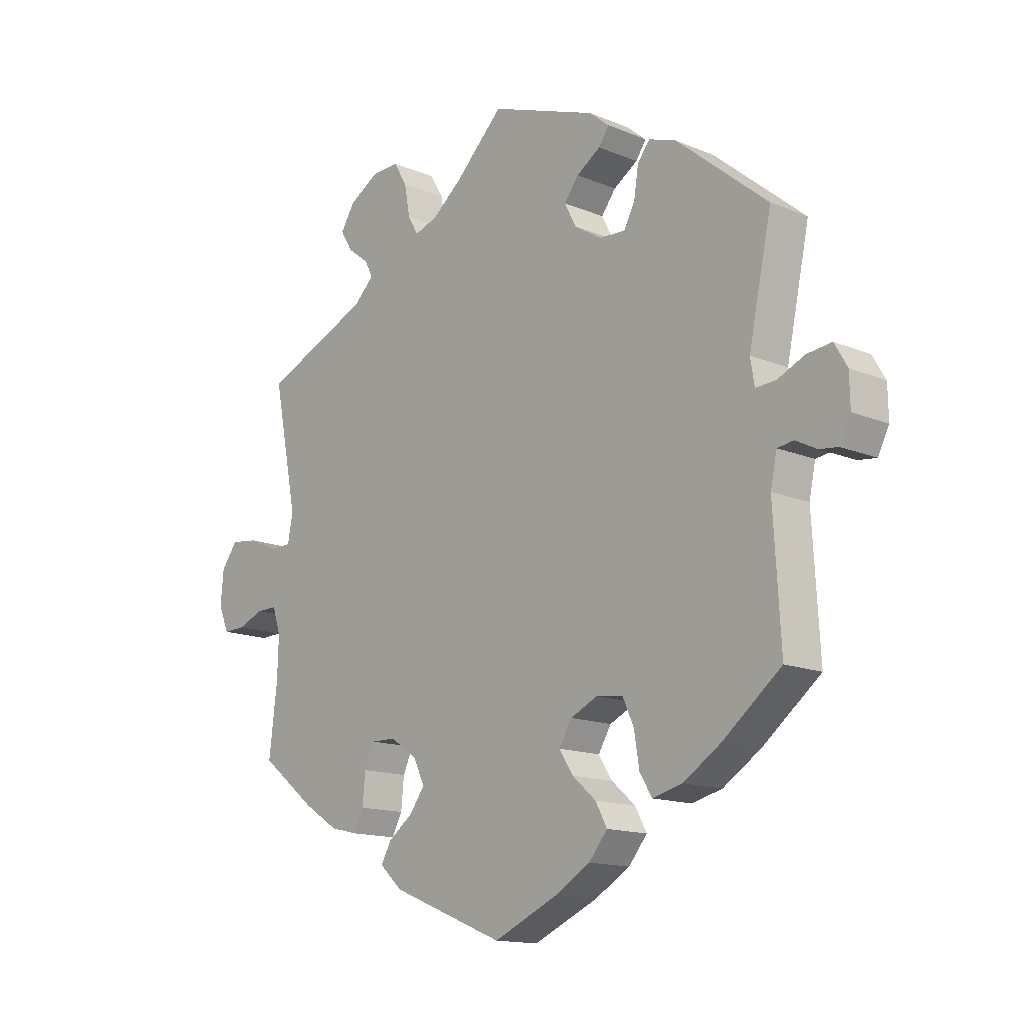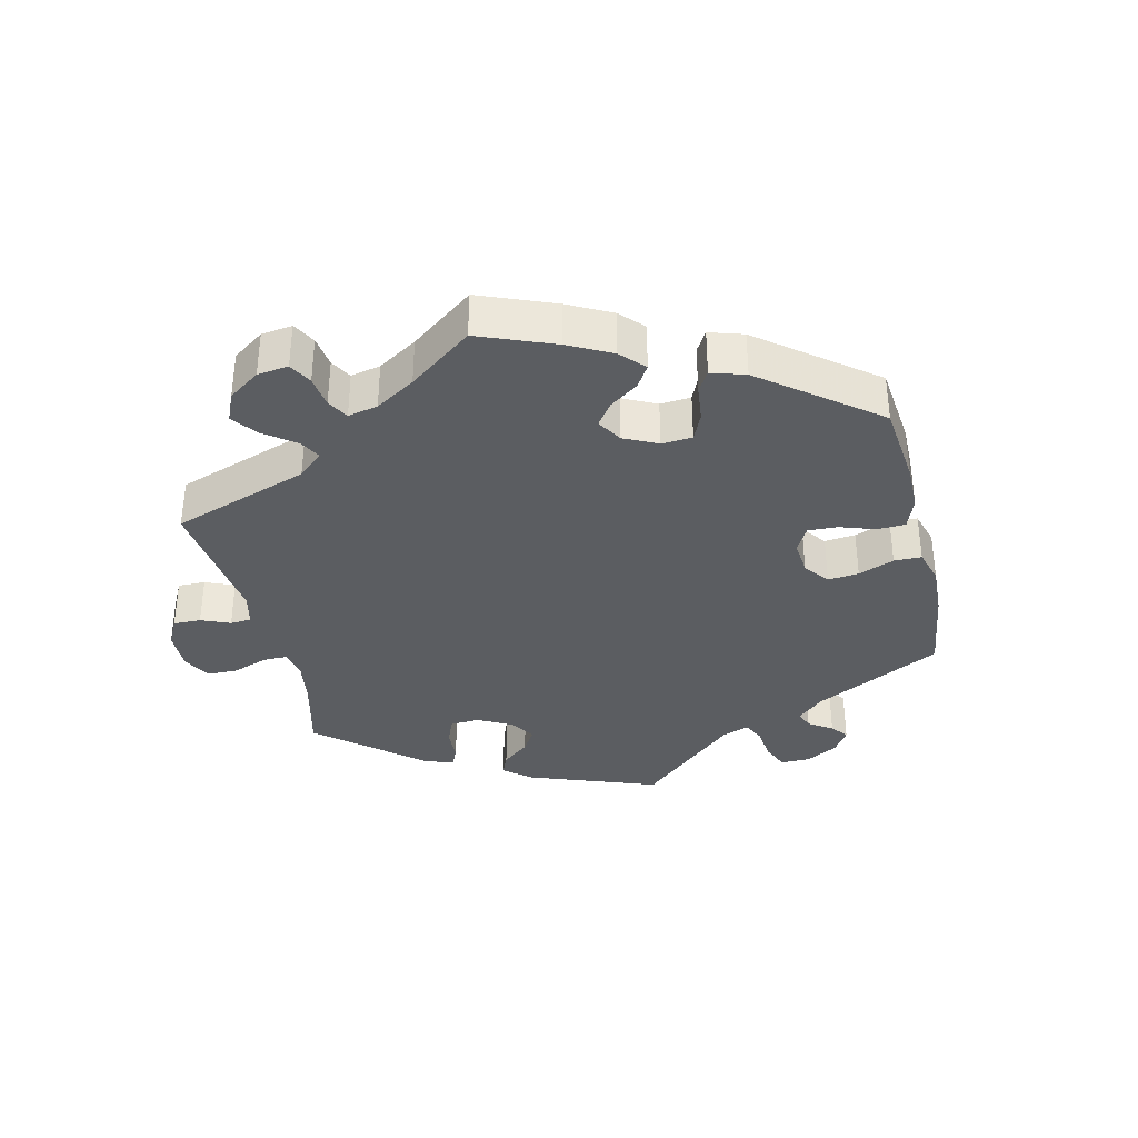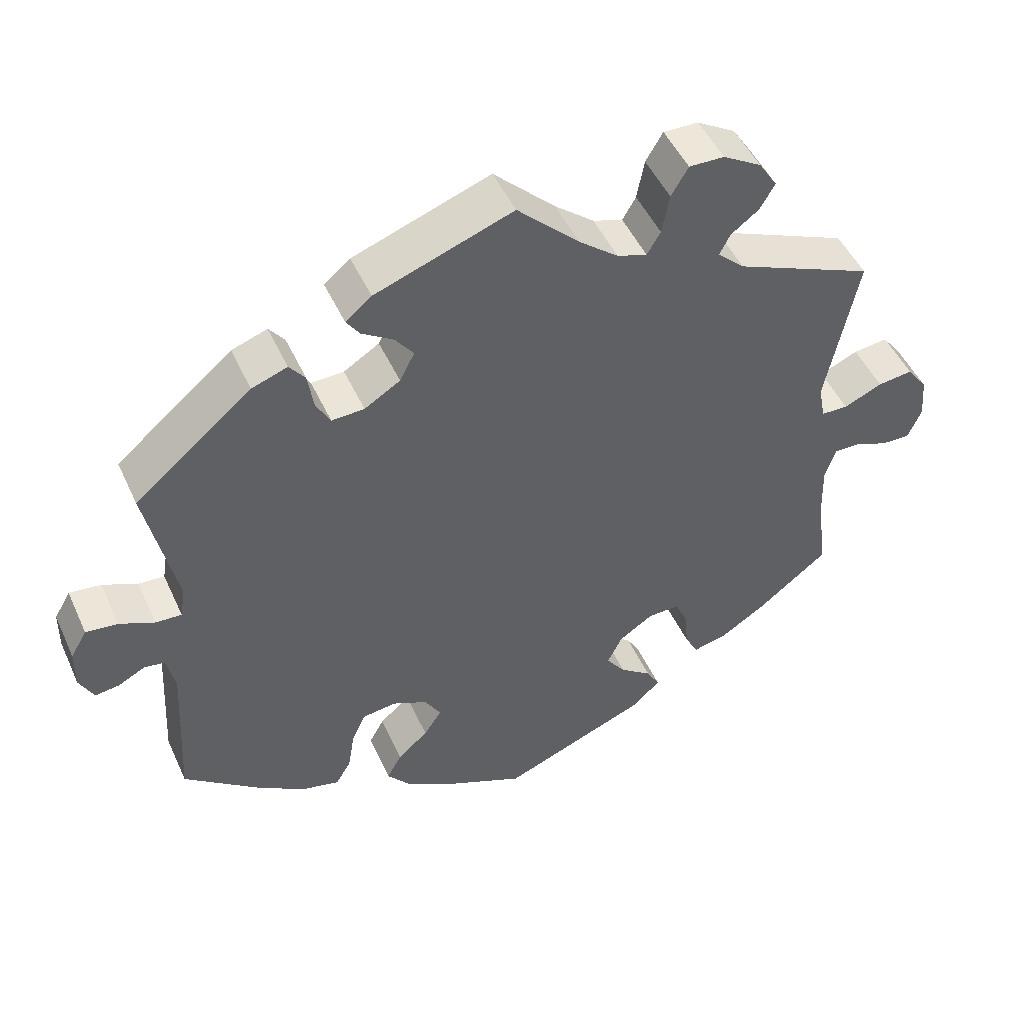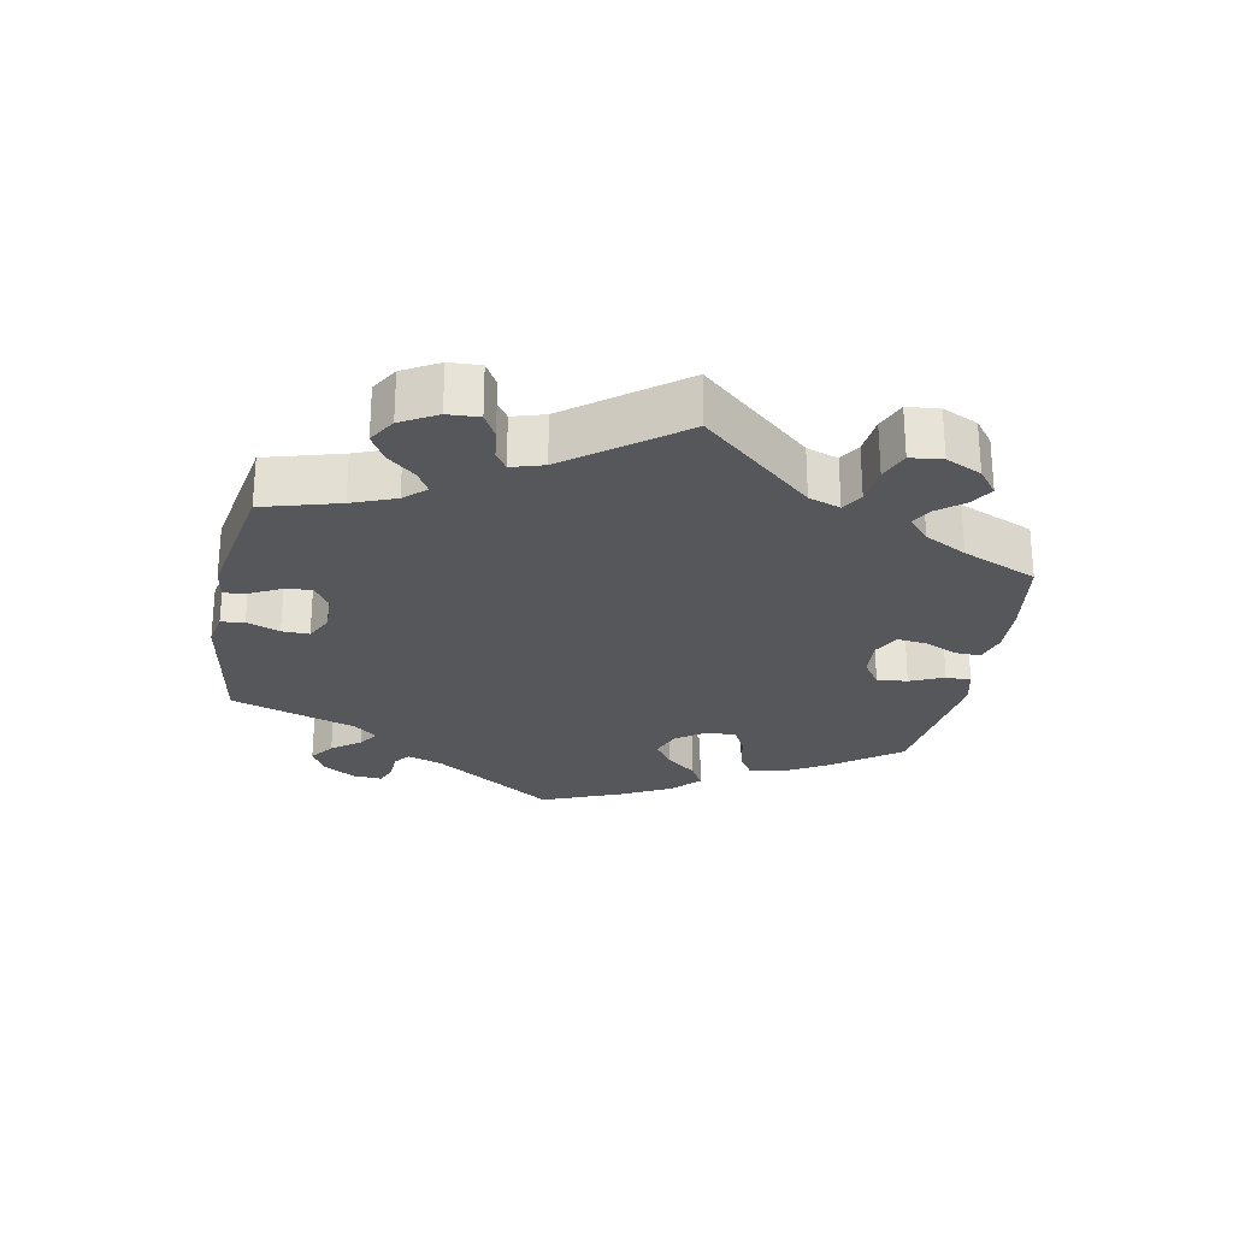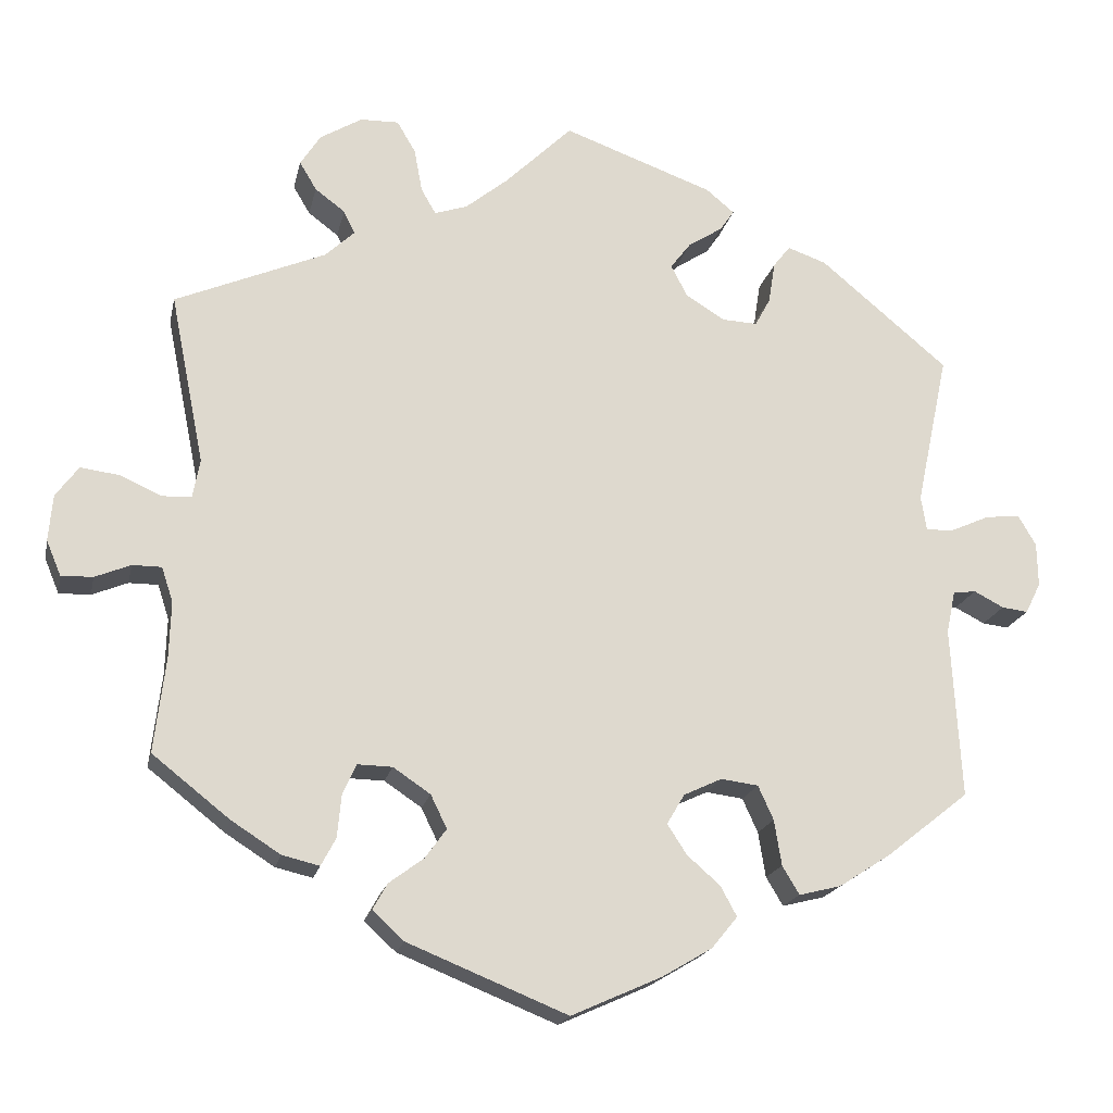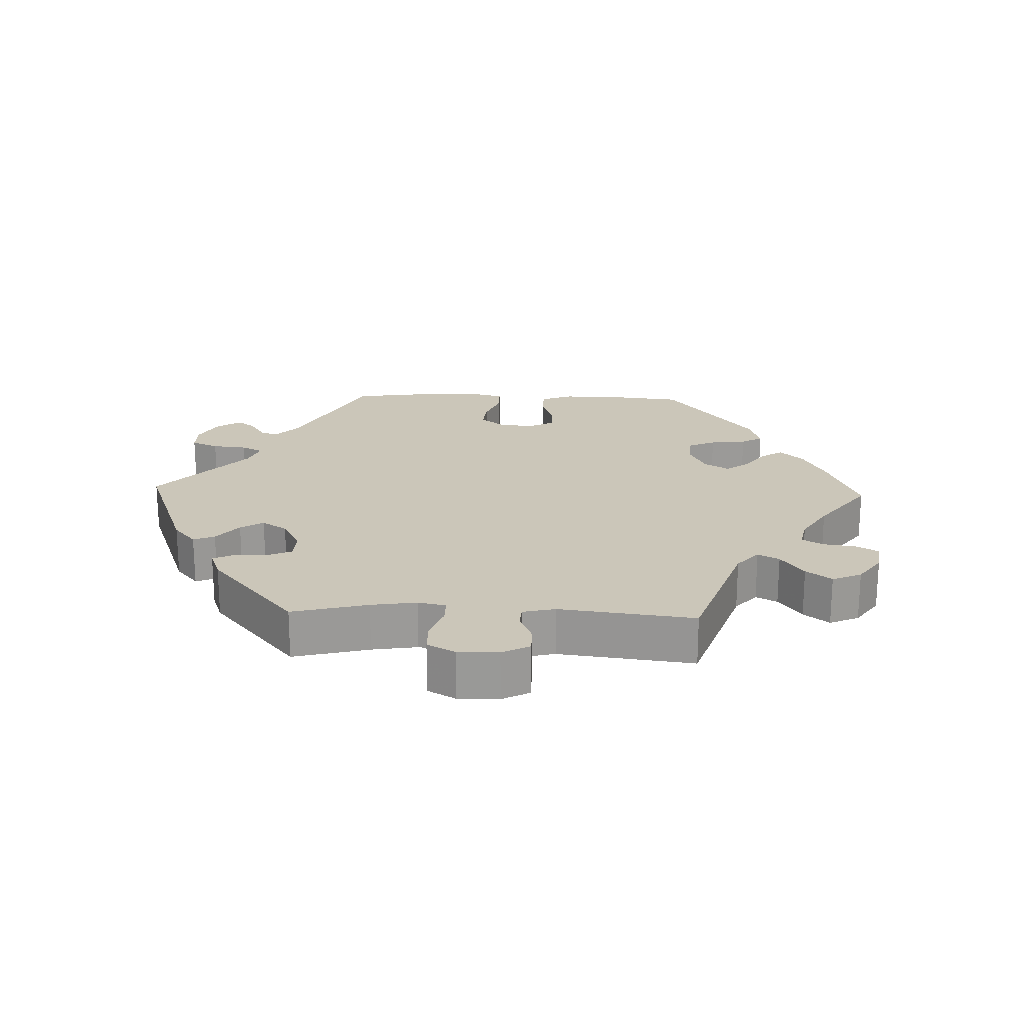
<metadata>
{"format":"obj","ext":"obj","renderer":"f3d","projection":"perspective","resolution":1024,"background":"white","views":[{"elev":-14.5,"azim":-132.2,"up":"+Z"},{"elev":-35.8,"azim":133.4,"up":"+Y"},{"elev":48.8,"azim":-23.9,"up":"+Z"},{"elev":-26.5,"azim":49.3,"up":"+Y"},{"elev":-18.7,"azim":168.1,"up":"+Z"},{"elev":21.0,"azim":32.1,"up":"+Y"}]}
</metadata>
<code>
v 0.459 0.07 0.08
v 0.468 0.07 0.032
v 0.504 0.07 0.031
v 0.556 0.07 0.054
v 0.603 0.07 0.06
v 0.631 0.07 0.022
v 0.636 0.07 -0.035
v 0.618 0.07 -0.078
v 0.579 0.07 -0.077
v 0.535 0.07 -0.059
v 0.499 0.07 -0.059
v 0.485 0.07 -0.102
v 0.487 0.07 -0.171
v 0.501 0.07 -0.288
v 0.406 0.07 -0.363
v 0.345 0.07 -0.402
v 0.299 0.07 -0.413
v 0.281 0.07 -0.379
v 0.276 0.07 -0.327
v 0.259 0.07 -0.289
v 0.216 0.07 -0.29
v 0.17 0.07 -0.321
v 0.15 0.07 -0.362
v 0.176 0.07 -0.398
v 0.219 0.07 -0.43
v 0.237 0.07 -0.462
v 0.198 0.07 -0.498
v 0.001 0.07 -0.578
v -0.111 0.07 -0.528
v -0.172 0.07 -0.492
v -0.204 0.07 -0.453
v -0.184 0.07 -0.416
v -0.143 0.07 -0.38
v -0.119 0.07 -0.343
v -0.141 0.07 -0.306
v -0.188 0.07 -0.284
v -0.234 0.07 -0.29
v -0.253 0.07 -0.332
v -0.262 0.07 -0.388
v -0.283 0.07 -0.423
v -0.335 0.07 -0.41
v -0.4 0.07 -0.368
v -0.501 0.07 -0.288
v -0.489 0.07 -0.077
v -0.5 0.07 -0.025
v -0.528 0.07 -0.021
v -0.565 0.07 -0.04
v -0.597 0.07 -0.044
v -0.616 0.07 -0.006
v -0.615 0.07 0.048
v -0.593 0.07 0.086
v -0.55 0.07 0.081
v -0.503 0.07 0.06
v -0.468 0.07 0.058
v -0.461 0.07 0.101
v -0.501 0.07 0.289
v -0.343 0.07 0.421
v -0.295 0.07 0.438
v -0.274 0.07 0.411
v -0.266 0.07 0.36
v -0.247 0.07 0.325
v -0.203 0.07 0.327
v -0.155 0.07 0.357
v -0.135 0.07 0.396
v -0.16 0.07 0.429
v -0.202 0.07 0.456
v -0.22 0.07 0.482
v -0.185 0.07 0.511
v 0 0.07 0.578
v 0.083 0.07 0.497
v 0.136 0.07 0.454
v 0.176 0.07 0.441
v 0.194 0.07 0.472
v 0.204 0.07 0.526
v 0.227 0.07 0.565
v 0.274 0.07 0.564
v 0.326 0.07 0.533
v 0.351 0.07 0.494
v 0.33 0.07 0.459
v 0.293 0.07 0.431
v 0.279 0.07 0.403
v 0.315 0.07 0.369
v 0.501 0.07 0.29
v 0.459 0 0.08
v 0.468 0 0.032
v 0.504 0 0.031
v 0.556 0 0.054
v 0.603 0 0.06
v 0.631 0 0.022
v 0.636 0 -0.035
v 0.618 0 -0.078
v 0.579 0 -0.077
v 0.535 0 -0.059
v 0.499 0 -0.059
v 0.485 0 -0.102
v 0.487 0 -0.171
v 0.501 0 -0.288
v 0.406 0 -0.363
v 0.345 0 -0.402
v 0.299 0 -0.413
v 0.281 0 -0.379
v 0.276 0 -0.327
v 0.259 0 -0.289
v 0.216 0 -0.29
v 0.17 0 -0.321
v 0.15 0 -0.362
v 0.176 0 -0.398
v 0.219 0 -0.43
v 0.237 0 -0.462
v 0.198 0 -0.498
v 0.001 0 -0.578
v -0.111 0 -0.528
v -0.172 0 -0.492
v -0.204 0 -0.453
v -0.184 0 -0.416
v -0.143 0 -0.38
v -0.119 0 -0.343
v -0.141 0 -0.306
v -0.188 0 -0.284
v -0.234 0 -0.29
v -0.253 0 -0.332
v -0.262 0 -0.388
v -0.283 0 -0.423
v -0.335 0 -0.41
v -0.4 0 -0.368
v -0.501 0 -0.288
v -0.489 0 -0.077
v -0.5 0 -0.025
v -0.528 0 -0.021
v -0.565 0 -0.04
v -0.597 0 -0.044
v -0.616 0 -0.006
v -0.615 0 0.048
v -0.593 0 0.086
v -0.55 0 0.081
v -0.503 0 0.06
v -0.468 0 0.058
v -0.461 0 0.101
v -0.501 0 0.289
v -0.343 0 0.421
v -0.295 0 0.438
v -0.274 0 0.411
v -0.266 0 0.36
v -0.247 0 0.325
v -0.203 0 0.327
v -0.155 0 0.357
v -0.135 0 0.396
v -0.16 0 0.429
v -0.202 0 0.456
v -0.22 0 0.482
v -0.185 0 0.511
v 0 0 0.578
v 0.083 0 0.497
v 0.136 0 0.454
v 0.176 0 0.441
v 0.194 0 0.472
v 0.204 0 0.526
v 0.227 0 0.565
v 0.274 0 0.564
v 0.326 0 0.533
v 0.351 0 0.494
v 0.33 0 0.459
v 0.293 0 0.431
v 0.279 0 0.403
v 0.315 0 0.369
v 0.501 0 0.29
f 82 83 1
f 81 82 1 2
f 77 78 79 80
f 77 80 81
f 76 77 81
f 73 74 75 76
f 72 73 76 81
f 71 72 81 2
f 67 68 69 70
f 65 66 67 70
f 64 65 70 71
f 63 64 71 2
f 57 58 59 60
f 55 56 57 60
f 54 55 60 61
f 50 51 52 53
f 50 53 54
f 49 50 54
f 46 47 48 49
f 45 46 49 54
f 44 45 54 61
f 38 39 40 41
f 37 38 41 42
f 30 31 32 33
f 30 33 34
f 29 30 34
f 28 29 34
f 27 28 34
f 24 25 26 27
f 23 24 27 34
f 22 23 34 35
f 16 17 18 19
f 16 19 20
f 13 14 15 16
f 12 13 16 20
f 11 12 20 21
f 7 8 9 10
f 7 10 11
f 6 7 11
f 3 4 5 6
f 2 3 6 11
f 62 63 2 11
f 37 42 43 44
f 36 37 44 61
f 35 36 61 62
f 22 35 62
f 11 21 22 62
f 84 166 165
f 85 84 165 164
f 163 162 161 160
f 164 163 160
f 164 160 159
f 159 158 157 156
f 164 159 156 155
f 85 164 155 154
f 153 152 151 150
f 153 150 149 148
f 154 153 148 147
f 85 154 147 146
f 143 142 141 140
f 143 140 139 138
f 144 143 138 137
f 136 135 134 133
f 137 136 133
f 137 133 132
f 132 131 130 129
f 137 132 129 128
f 144 137 128 127
f 124 123 122 121
f 125 124 121 120
f 116 115 114 113
f 117 116 113
f 117 113 112
f 117 112 111
f 117 111 110
f 110 109 108 107
f 117 110 107 106
f 118 117 106 105
f 102 101 100 99
f 103 102 99
f 99 98 97 96
f 103 99 96 95
f 104 103 95 94
f 93 92 91 90
f 94 93 90
f 94 90 89
f 89 88 87 86
f 94 89 86 85
f 94 85 146 145
f 127 126 125 120
f 144 127 120 119
f 145 144 119 118
f 145 118 105
f 145 105 104 94
f 1 84 85 2
f 2 85 86 3
f 3 86 87 4
f 4 87 88 5
f 5 88 89 6
f 6 89 90 7
f 7 90 91 8
f 8 91 92 9
f 9 92 93 10
f 10 93 94 11
f 11 94 95 12
f 12 95 96 13
f 13 96 97 14
f 14 97 98 15
f 15 98 99 16
f 16 99 100 17
f 17 100 101 18
f 18 101 102 19
f 19 102 103 20
f 20 103 104 21
f 21 104 105 22
f 22 105 106 23
f 23 106 107 24
f 24 107 108 25
f 25 108 109 26
f 26 109 110 27
f 27 110 111 28
f 28 111 112 29
f 29 112 113 30
f 30 113 114 31
f 31 114 115 32
f 32 115 116 33
f 33 116 117 34
f 34 117 118 35
f 35 118 119 36
f 36 119 120 37
f 37 120 121 38
f 38 121 122 39
f 39 122 123 40
f 40 123 124 41
f 41 124 125 42
f 42 125 126 43
f 43 126 127 44
f 44 127 128 45
f 45 128 129 46
f 46 129 130 47
f 47 130 131 48
f 48 131 132 49
f 49 132 133 50
f 50 133 134 51
f 51 134 135 52
f 52 135 136 53
f 53 136 137 54
f 54 137 138 55
f 55 138 139 56
f 56 139 140 57
f 57 140 141 58
f 58 141 142 59
f 59 142 143 60
f 60 143 144 61
f 61 144 145 62
f 62 145 146 63
f 63 146 147 64
f 64 147 148 65
f 65 148 149 66
f 66 149 150 67
f 67 150 151 68
f 68 151 152 69
f 69 152 153 70
f 70 153 154 71
f 71 154 155 72
f 72 155 156 73
f 73 156 157 74
f 74 157 158 75
f 75 158 159 76
f 76 159 160 77
f 77 160 161 78
f 78 161 162 79
f 79 162 163 80
f 80 163 164 81
f 81 164 165 82
f 82 165 166 83
f 83 166 84 1

</code>
